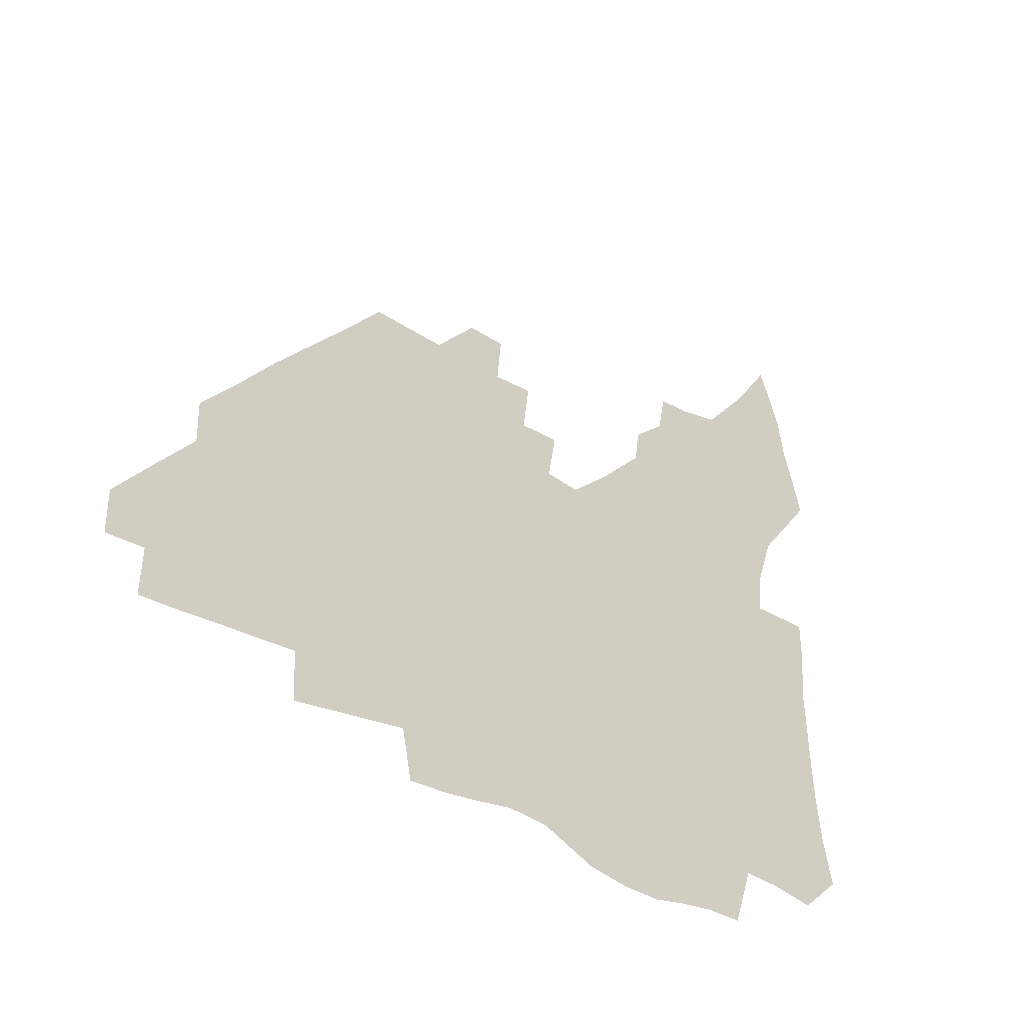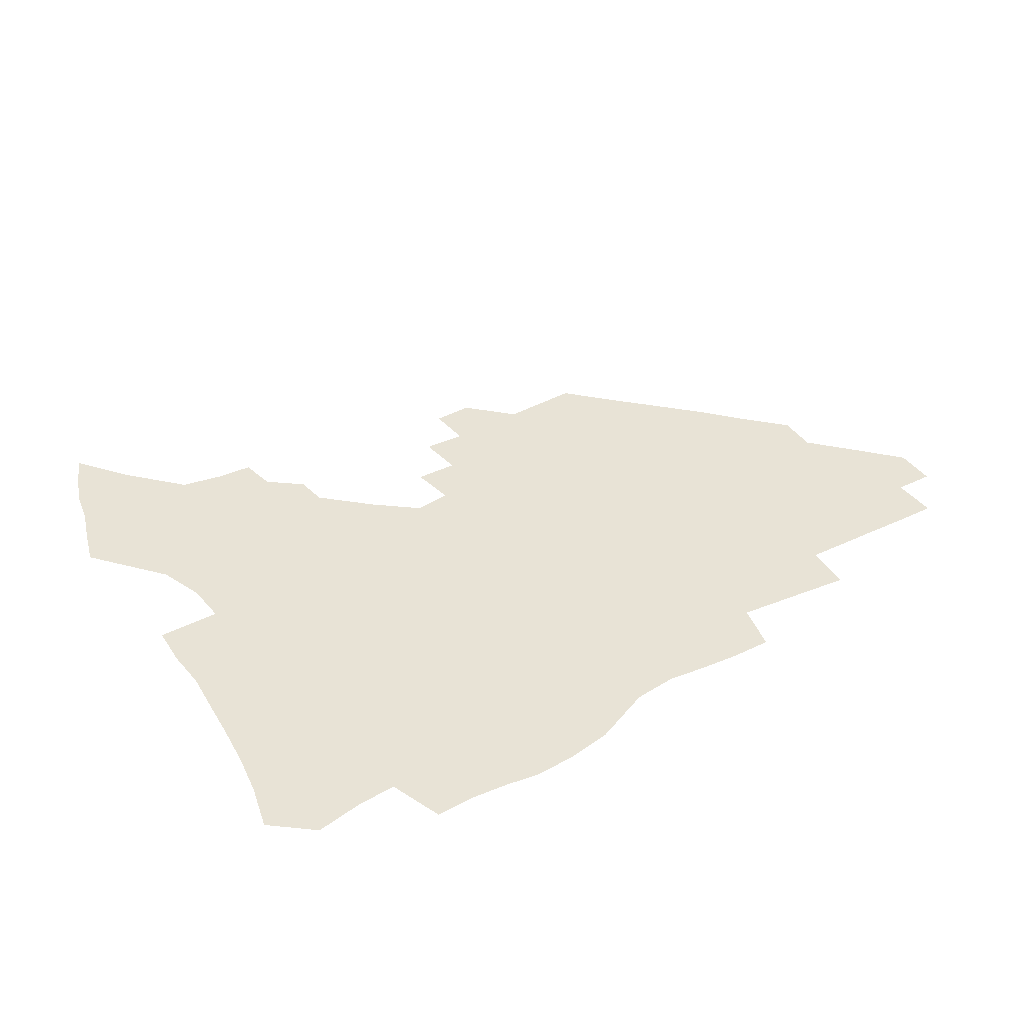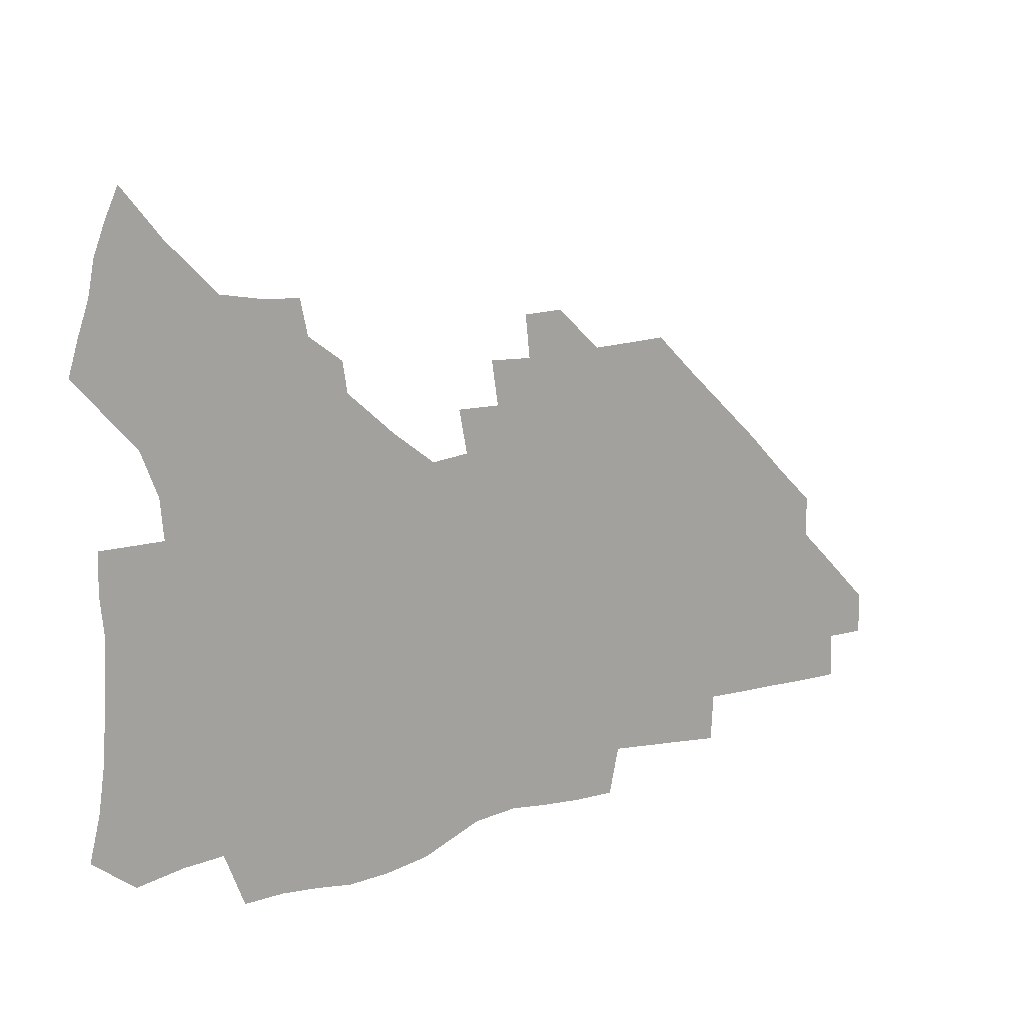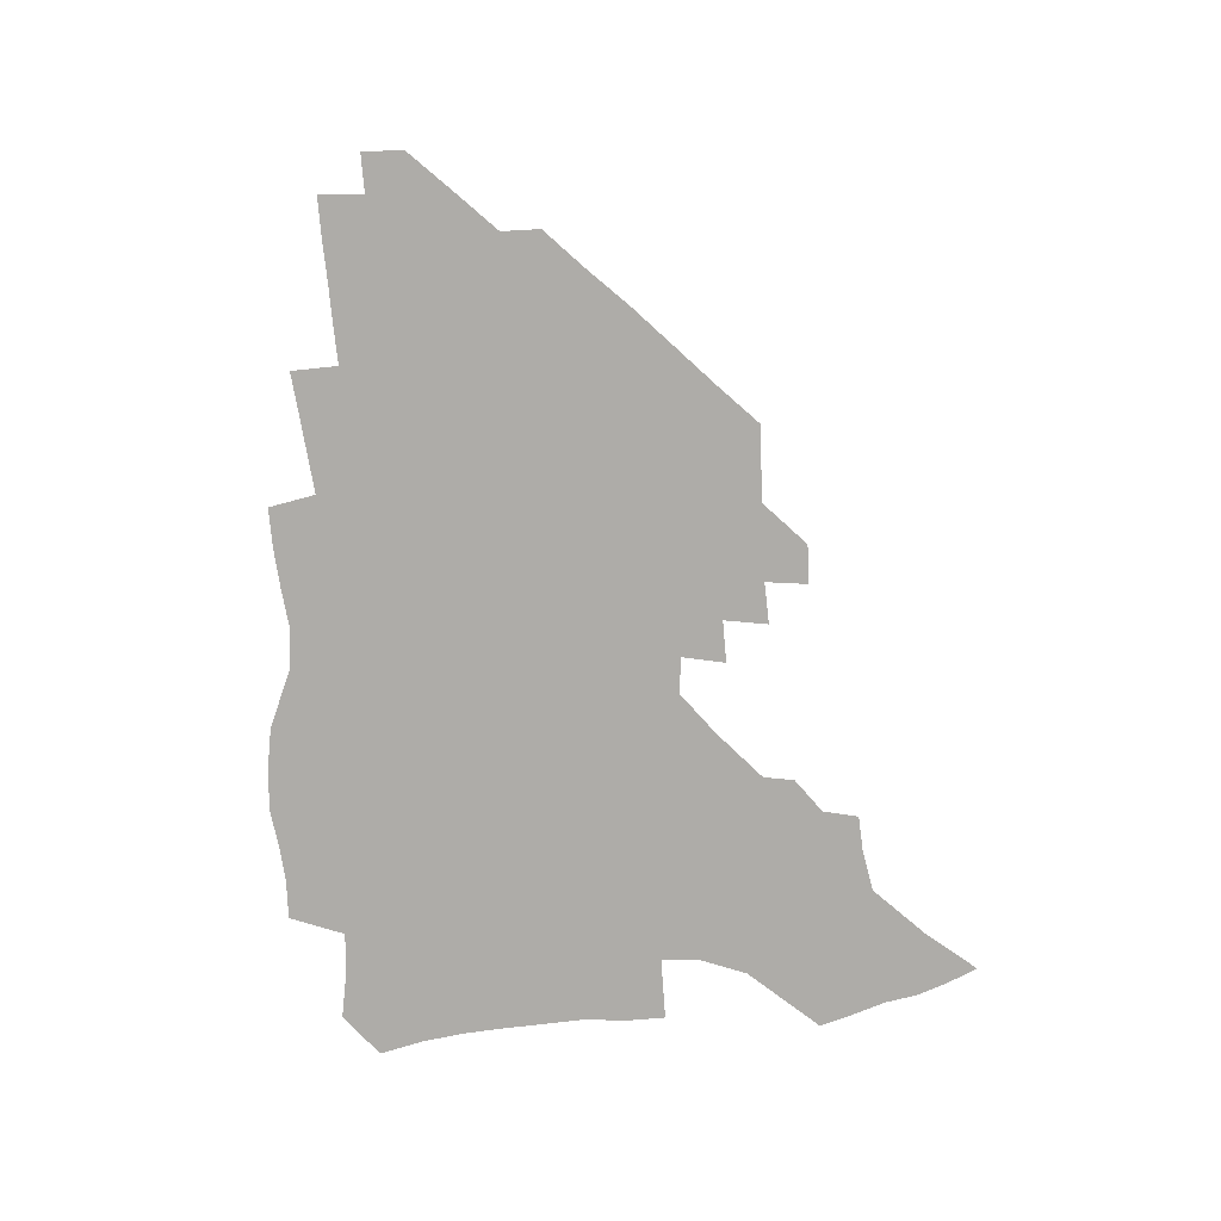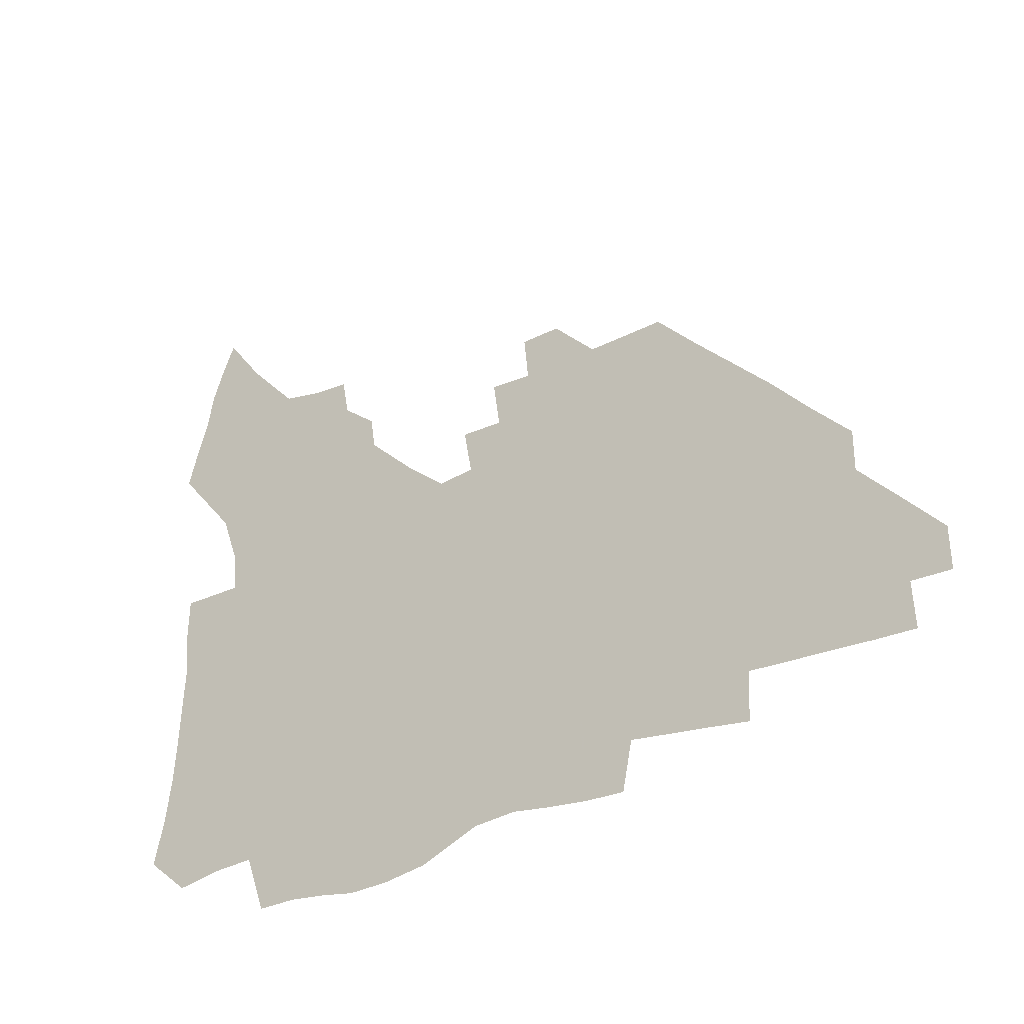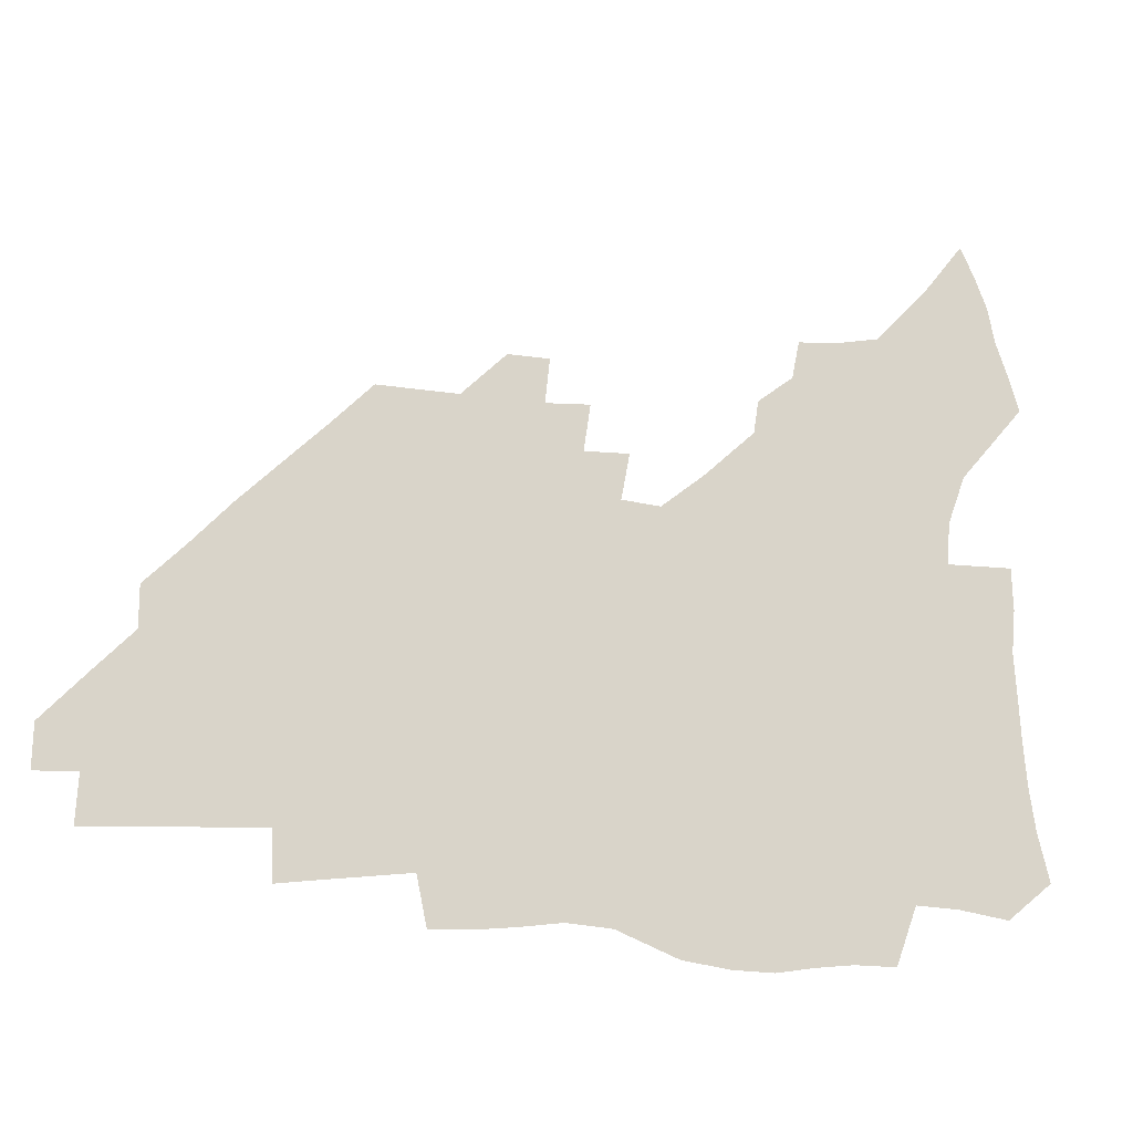
<metadata>
{"format":"obj","ext":"obj","renderer":"f3d","projection":"perspective","resolution":1024,"background":"white","views":[{"elev":-31.6,"azim":137.1,"up":"+Y"},{"elev":41.8,"azim":-32.1,"up":"+Z"},{"elev":16.6,"azim":-32.2,"up":"+Y"},{"elev":-76.9,"azim":93.2,"up":"+Z"},{"elev":-30.1,"azim":36.0,"up":"+Y"},{"elev":-16.5,"azim":164.5,"up":"+Y"}]}
</metadata>
<code>
v 257.5 189.7 0
v 261.8 206.9 0
v 264.1 223 0
v 265.4 238.6 0
v 266.3 254.2 0
v 267.3 269.9 0
v 265.9 285.3 0
v 266.3 300.6 0
v 273.8 176.4 0
v 278.8 194.3 0
v 281.8 210.4 0
v 284.5 226 0
v 285.7 240.8 0
v 286.5 255.6 0
v 289.3 270.8 0
v 290.2 285.4 0
v 290.3 300.2 0
v 289 315.5 0
v 282.6 332.9 0
v 259.6 359.9 0
v 263.5 372.8 0
v 267.8 385.3 0
v 270.3 398.2 0
v 274.7 410 0
v 279.8 421 0
v 291.8 179.3 0
v 296 196.4 0
v 299.9 212.6 0
v 302 227.4 0
v 302.8 241.7 0
v 304.5 256.3 0
v 307.9 271.1 0
v 308.6 285 0
v 307.9 299 0
v 307.9 312.9 0
v 308.4 326.2 0
v 304.3 341.8 0
v 296.8 359.7 0
v 290.4 377.2 0
v 292.8 389.5 0
v 294.6 402 0
v 307.3 180.2 0
v 311.8 197.3 0
v 314.7 212.7 0
v 316.7 227.4 0
v 318.5 241.9 0
v 320.4 256.3 0
v 323.6 271 0
v 324.6 284.8 0
v 324.2 298.4 0
v 324.6 311.6 0
v 323.9 324.9 0
v 321.2 339.4 0
v 319.6 353 0
v 316.6 367.5 0
v 313.8 381.9 0
v 314.9 159.4 0
v 323.3 181.6 0
v 327.2 197.7 0
v 329.6 212.7 0
v 331.1 227 0
v 333.5 241.8 0
v 335.4 256.1 0
v 339.3 271.1 0
v 340.4 284.6 0
v 340 298 0
v 339.1 311.4 0
v 337.8 324.8 0
v 335.4 339 0
v 335.2 351.2 0
v 333.5 364 0
v 329.8 378.6 0
v 330.1 159.6 0
v 337.5 180.6 0
v 342.5 197.9 0
v 344.7 212.8 0
v 347.1 227.6 0
v 348.6 241.9 0
v 351.6 256.7 0
v 354.6 271.2 0
v 356 284.6 0
v 355.2 297.8 0
v 352.9 311.8 0
v 350.9 325.7 0
v 348.7 339.6 0
v 347.5 352 0
v 346.1 364 0
v 343.4 377.6 0
v 344 158.1 0
v 353 180.9 0
v 358 198.3 0
v 361.2 213.7 0
v 363 228.3 0
v 365.7 243.1 0
v 367.5 257.3 0
v 369.6 271.4 0
v 370.2 284.7 0
v 370.1 297.6 0
v 368.1 311.1 0
v 364.9 325.8 0
v 360.9 342.1 0
v 359.1 353.9 0
v 357.7 156 0
v 369 181.9 0
v 374.5 199.4 0
v 377.9 215 0
v 379.3 229.3 0
v 382.4 244.3 0
v 383.8 258.2 0
v 384.4 271.7 0
v 384.3 284.9 0
v 383.7 297.9 0
v 381.8 311.3 0
v 379.2 325.1 0
v 373.1 156.5 0
v 385.2 182.9 0
v 391.6 201.3 0
v 393.9 216 0
v 395.9 230.5 0
v 397.2 244.6 0
v 397.7 258.3 0
v 398 271.8 0
v 397.9 285.3 0
v 396.9 298.8 0
v 395.1 312.4 0
v 390.1 159.1 0
v 402.7 185.4 0
v 407.3 202.1 0
v 409.1 216.5 0
v 410.6 230.7 0
v 411.1 244.4 0
v 411.7 258.3 0
v 411.7 271.9 0
v 412.2 285.6 0
v 410.7 299.7 0
v 409.1 313.6 0
v 406 330.3 0
v 412.5 168.2 0
v 419.2 187.2 0
v 421.7 201.9 0
v 423.5 216.3 0
v 425.1 230.7 0
v 425.3 244.4 0
v 426 258.5 0
v 426 272.4 0
v 425.6 286.4 0
v 424.8 300.4 0
v 423.4 315 0
v 422.3 329.8 0
v 419.8 346.7 0
v 429 169.6 0
v 433.9 187 0
v 436.1 201.5 0
v 437.8 215.9 0
v 439 230.2 0
v 439.7 244.3 0
v 440.1 258.4 0
v 440 272.5 0
v 439.8 286.6 0
v 439.5 300.6 0
v 438.4 315.2 0
v 437 330.5 0
v 435.8 345.7 0
v 434.2 361.9 0
v 443.6 167.7 0
v 448.3 185.8 0
v 450.5 200.7 0
v 452.5 215.7 0
v 453.3 229.8 0
v 453.7 244 0
v 454 258.2 0
v 454.3 272.4 0
v 453.9 286.8 0
v 453.7 301 0
v 452.9 315.6 0
v 451.9 330.5 0
v 450.8 345.7 0
v 449.1 362.1 0
v 458.6 166.2 0
v 462.7 184.3 0
v 465.1 200 0
v 466.6 214.9 0
v 467.6 229.3 0
v 468.1 243.7 0
v 468.4 258 0
v 468.8 272.3 0
v 468.6 286.6 0
v 468 301.3 0
v 467.4 315.9 0
v 466.6 330.5 0
v 465.4 346.1 0
v 473.9 165.7 0
v 477.6 183.5 0
v 479.6 199.1 0
v 480.9 213.8 0
v 481.9 228.8 0
v 482.6 243.4 0
v 482.7 257.9 0
v 482.9 272.3 0
v 482.9 286.6 0
v 482.3 301.9 0
v 481.8 316.3 0
v 481.1 330.9 0
v 480 346.3 0
v 492.6 181.7 0
v 494.3 198.3 0
v 495.4 213.1 0
v 496.4 228.5 0
v 497.1 243.3 0
v 497.2 257.7 0
v 497.3 272.1 0
v 497.1 286.6 0
v 496.5 301.9 0
v 496.1 316.4 0
v 495.6 330.9 0
v 494.6 346.6 0
v 507.9 180 0
v 509 197.2 0
v 510.1 212.8 0
v 510.8 228.1 0
v 511.3 243 0
v 511.5 257.5 0
v 511.7 272 0
v 511.4 286.6 0
v 510.9 301.6 0
v 510.5 316.3 0
v 509.9 331 0
v 523.2 178 0
v 524.1 195.8 0
v 524.8 211.8 0
v 525.3 227.6 0
v 525.6 242.5 0
v 525.8 257.3 0
v 525.7 271.9 0
v 525.6 286.6 0
v 525.3 301.4 0
v 524.8 316.4 0
v 539.3 195 0
v 539.6 211.5 0
v 539.7 227.4 0
v 540 242.2 0
v 540.1 257 0
v 539.8 271.8 0
v 539.8 286.5 0
v 539.7 301.8 0
v 554.6 194.4 0
v 554.2 211.4 0
v 554.3 226.9 0
v 554.5 241.9 0
v 554.3 257 0
v 554.2 271.8 0
v 554 286.5 0
v 570 193.6 0
v 569.3 210.5 0
v 569 226.4 0
v 569 241.7 0
v 568.6 256.9 0
v 568.6 271.8 0
v 585.1 193.1 0
v 584.2 210.2 0
v 584 225.8 0
v 583.3 241.7 0
v 599.1 209.7 0
v 598.7 225.3 0
f 9 10 1
f 1 10 2
f 10 11 2
f 2 11 3
f 11 12 3
f 3 12 4
f 12 13 4
f 4 13 5
f 13 14 5
f 5 14 6
f 14 15 6
f 6 15 7
f 15 16 7
f 7 16 8
f 16 17 8
f 9 26 10
f 26 27 10
f 10 27 11
f 27 28 11
f 11 28 12
f 28 29 12
f 12 29 13
f 29 30 13
f 13 30 14
f 30 31 14
f 14 31 15
f 31 32 15
f 15 32 16
f 32 33 16
f 16 33 17
f 33 34 17
f 17 34 18
f 34 35 18
f 18 35 19
f 35 36 19
f 19 36 20
f 36 37 20
f 20 37 21
f 37 38 21
f 21 38 22
f 38 39 22
f 22 39 23
f 39 40 23
f 23 40 24
f 40 41 24
f 24 41 25
f 26 42 27
f 42 43 27
f 27 43 28
f 43 44 28
f 28 44 29
f 44 45 29
f 29 45 30
f 45 46 30
f 30 46 31
f 46 47 31
f 31 47 32
f 47 48 32
f 32 48 33
f 48 49 33
f 33 49 34
f 49 50 34
f 34 50 35
f 50 51 35
f 35 51 36
f 51 52 36
f 36 52 37
f 52 53 37
f 37 53 38
f 53 54 38
f 38 54 39
f 54 55 39
f 39 55 40
f 55 56 40
f 40 56 41
f 57 58 42
f 42 58 43
f 58 59 43
f 43 59 44
f 59 60 44
f 44 60 45
f 60 61 45
f 45 61 46
f 61 62 46
f 46 62 47
f 62 63 47
f 47 63 48
f 63 64 48
f 48 64 49
f 64 65 49
f 49 65 50
f 65 66 50
f 50 66 51
f 66 67 51
f 51 67 52
f 67 68 52
f 52 68 53
f 68 69 53
f 53 69 54
f 69 70 54
f 54 70 55
f 70 71 55
f 55 71 56
f 71 72 56
f 57 73 58
f 73 74 58
f 58 74 59
f 74 75 59
f 59 75 60
f 75 76 60
f 60 76 61
f 76 77 61
f 61 77 62
f 77 78 62
f 62 78 63
f 78 79 63
f 63 79 64
f 79 80 64
f 64 80 65
f 80 81 65
f 65 81 66
f 81 82 66
f 66 82 67
f 82 83 67
f 67 83 68
f 83 84 68
f 68 84 69
f 84 85 69
f 69 85 70
f 85 86 70
f 70 86 71
f 86 87 71
f 71 87 72
f 87 88 72
f 73 89 74
f 89 90 74
f 74 90 75
f 90 91 75
f 75 91 76
f 91 92 76
f 76 92 77
f 92 93 77
f 77 93 78
f 93 94 78
f 78 94 79
f 94 95 79
f 79 95 80
f 95 96 80
f 80 96 81
f 96 97 81
f 81 97 82
f 97 98 82
f 82 98 83
f 98 99 83
f 83 99 84
f 99 100 84
f 84 100 85
f 100 101 85
f 85 101 86
f 101 102 86
f 86 102 87
f 89 103 90
f 103 104 90
f 90 104 91
f 104 105 91
f 91 105 92
f 105 106 92
f 92 106 93
f 106 107 93
f 93 107 94
f 107 108 94
f 94 108 95
f 108 109 95
f 95 109 96
f 109 110 96
f 96 110 97
f 110 111 97
f 97 111 98
f 111 112 98
f 98 112 99
f 112 113 99
f 99 113 100
f 113 114 100
f 100 114 101
f 103 115 104
f 115 116 104
f 104 116 105
f 116 117 105
f 105 117 106
f 117 118 106
f 106 118 107
f 118 119 107
f 107 119 108
f 119 120 108
f 108 120 109
f 120 121 109
f 109 121 110
f 121 122 110
f 110 122 111
f 122 123 111
f 111 123 112
f 123 124 112
f 112 124 113
f 124 125 113
f 113 125 114
f 115 126 116
f 126 127 116
f 116 127 117
f 127 128 117
f 117 128 118
f 128 129 118
f 118 129 119
f 129 130 119
f 119 130 120
f 130 131 120
f 120 131 121
f 131 132 121
f 121 132 122
f 132 133 122
f 122 133 123
f 133 134 123
f 123 134 124
f 134 135 124
f 124 135 125
f 135 136 125
f 126 138 127
f 138 139 127
f 127 139 128
f 139 140 128
f 128 140 129
f 140 141 129
f 129 141 130
f 141 142 130
f 130 142 131
f 142 143 131
f 131 143 132
f 143 144 132
f 132 144 133
f 144 145 133
f 133 145 134
f 145 146 134
f 134 146 135
f 146 147 135
f 135 147 136
f 147 148 136
f 136 148 137
f 148 149 137
f 138 151 139
f 151 152 139
f 139 152 140
f 152 153 140
f 140 153 141
f 153 154 141
f 141 154 142
f 154 155 142
f 142 155 143
f 155 156 143
f 143 156 144
f 156 157 144
f 144 157 145
f 157 158 145
f 145 158 146
f 158 159 146
f 146 159 147
f 159 160 147
f 147 160 148
f 160 161 148
f 148 161 149
f 161 162 149
f 149 162 150
f 162 163 150
f 151 165 152
f 165 166 152
f 152 166 153
f 166 167 153
f 153 167 154
f 167 168 154
f 154 168 155
f 168 169 155
f 155 169 156
f 169 170 156
f 156 170 157
f 170 171 157
f 157 171 158
f 171 172 158
f 158 172 159
f 172 173 159
f 159 173 160
f 173 174 160
f 160 174 161
f 174 175 161
f 161 175 162
f 175 176 162
f 162 176 163
f 176 177 163
f 163 177 164
f 177 178 164
f 165 179 166
f 179 180 166
f 166 180 167
f 180 181 167
f 167 181 168
f 181 182 168
f 168 182 169
f 182 183 169
f 169 183 170
f 183 184 170
f 170 184 171
f 184 185 171
f 171 185 172
f 185 186 172
f 172 186 173
f 186 187 173
f 173 187 174
f 187 188 174
f 174 188 175
f 188 189 175
f 175 189 176
f 189 190 176
f 176 190 177
f 190 191 177
f 177 191 178
f 179 192 180
f 192 193 180
f 180 193 181
f 193 194 181
f 181 194 182
f 194 195 182
f 182 195 183
f 195 196 183
f 183 196 184
f 196 197 184
f 184 197 185
f 197 198 185
f 185 198 186
f 198 199 186
f 186 199 187
f 199 200 187
f 187 200 188
f 200 201 188
f 188 201 189
f 201 202 189
f 189 202 190
f 202 203 190
f 190 203 191
f 203 204 191
f 193 205 194
f 205 206 194
f 194 206 195
f 206 207 195
f 195 207 196
f 207 208 196
f 196 208 197
f 208 209 197
f 197 209 198
f 209 210 198
f 198 210 199
f 210 211 199
f 199 211 200
f 211 212 200
f 200 212 201
f 212 213 201
f 201 213 202
f 213 214 202
f 202 214 203
f 214 215 203
f 203 215 204
f 215 216 204
f 205 217 206
f 217 218 206
f 206 218 207
f 218 219 207
f 207 219 208
f 219 220 208
f 208 220 209
f 220 221 209
f 209 221 210
f 221 222 210
f 210 222 211
f 222 223 211
f 211 223 212
f 223 224 212
f 212 224 213
f 224 225 213
f 213 225 214
f 225 226 214
f 214 226 215
f 226 227 215
f 215 227 216
f 217 228 218
f 228 229 218
f 218 229 219
f 229 230 219
f 219 230 220
f 230 231 220
f 220 231 221
f 231 232 221
f 221 232 222
f 232 233 222
f 222 233 223
f 233 234 223
f 223 234 224
f 234 235 224
f 224 235 225
f 235 236 225
f 225 236 226
f 236 237 226
f 226 237 227
f 229 238 230
f 238 239 230
f 230 239 231
f 239 240 231
f 231 240 232
f 240 241 232
f 232 241 233
f 241 242 233
f 233 242 234
f 242 243 234
f 234 243 235
f 243 244 235
f 235 244 236
f 244 245 236
f 236 245 237
f 238 246 239
f 246 247 239
f 239 247 240
f 247 248 240
f 240 248 241
f 248 249 241
f 241 249 242
f 249 250 242
f 242 250 243
f 250 251 243
f 243 251 244
f 251 252 244
f 244 252 245
f 246 253 247
f 253 254 247
f 247 254 248
f 254 255 248
f 248 255 249
f 255 256 249
f 249 256 250
f 256 257 250
f 250 257 251
f 257 258 251
f 251 258 252
f 253 259 254
f 259 260 254
f 254 260 255
f 260 261 255
f 255 261 256
f 261 262 256
f 256 262 257
f 260 263 261
f 263 264 261
f 261 264 262

</code>
